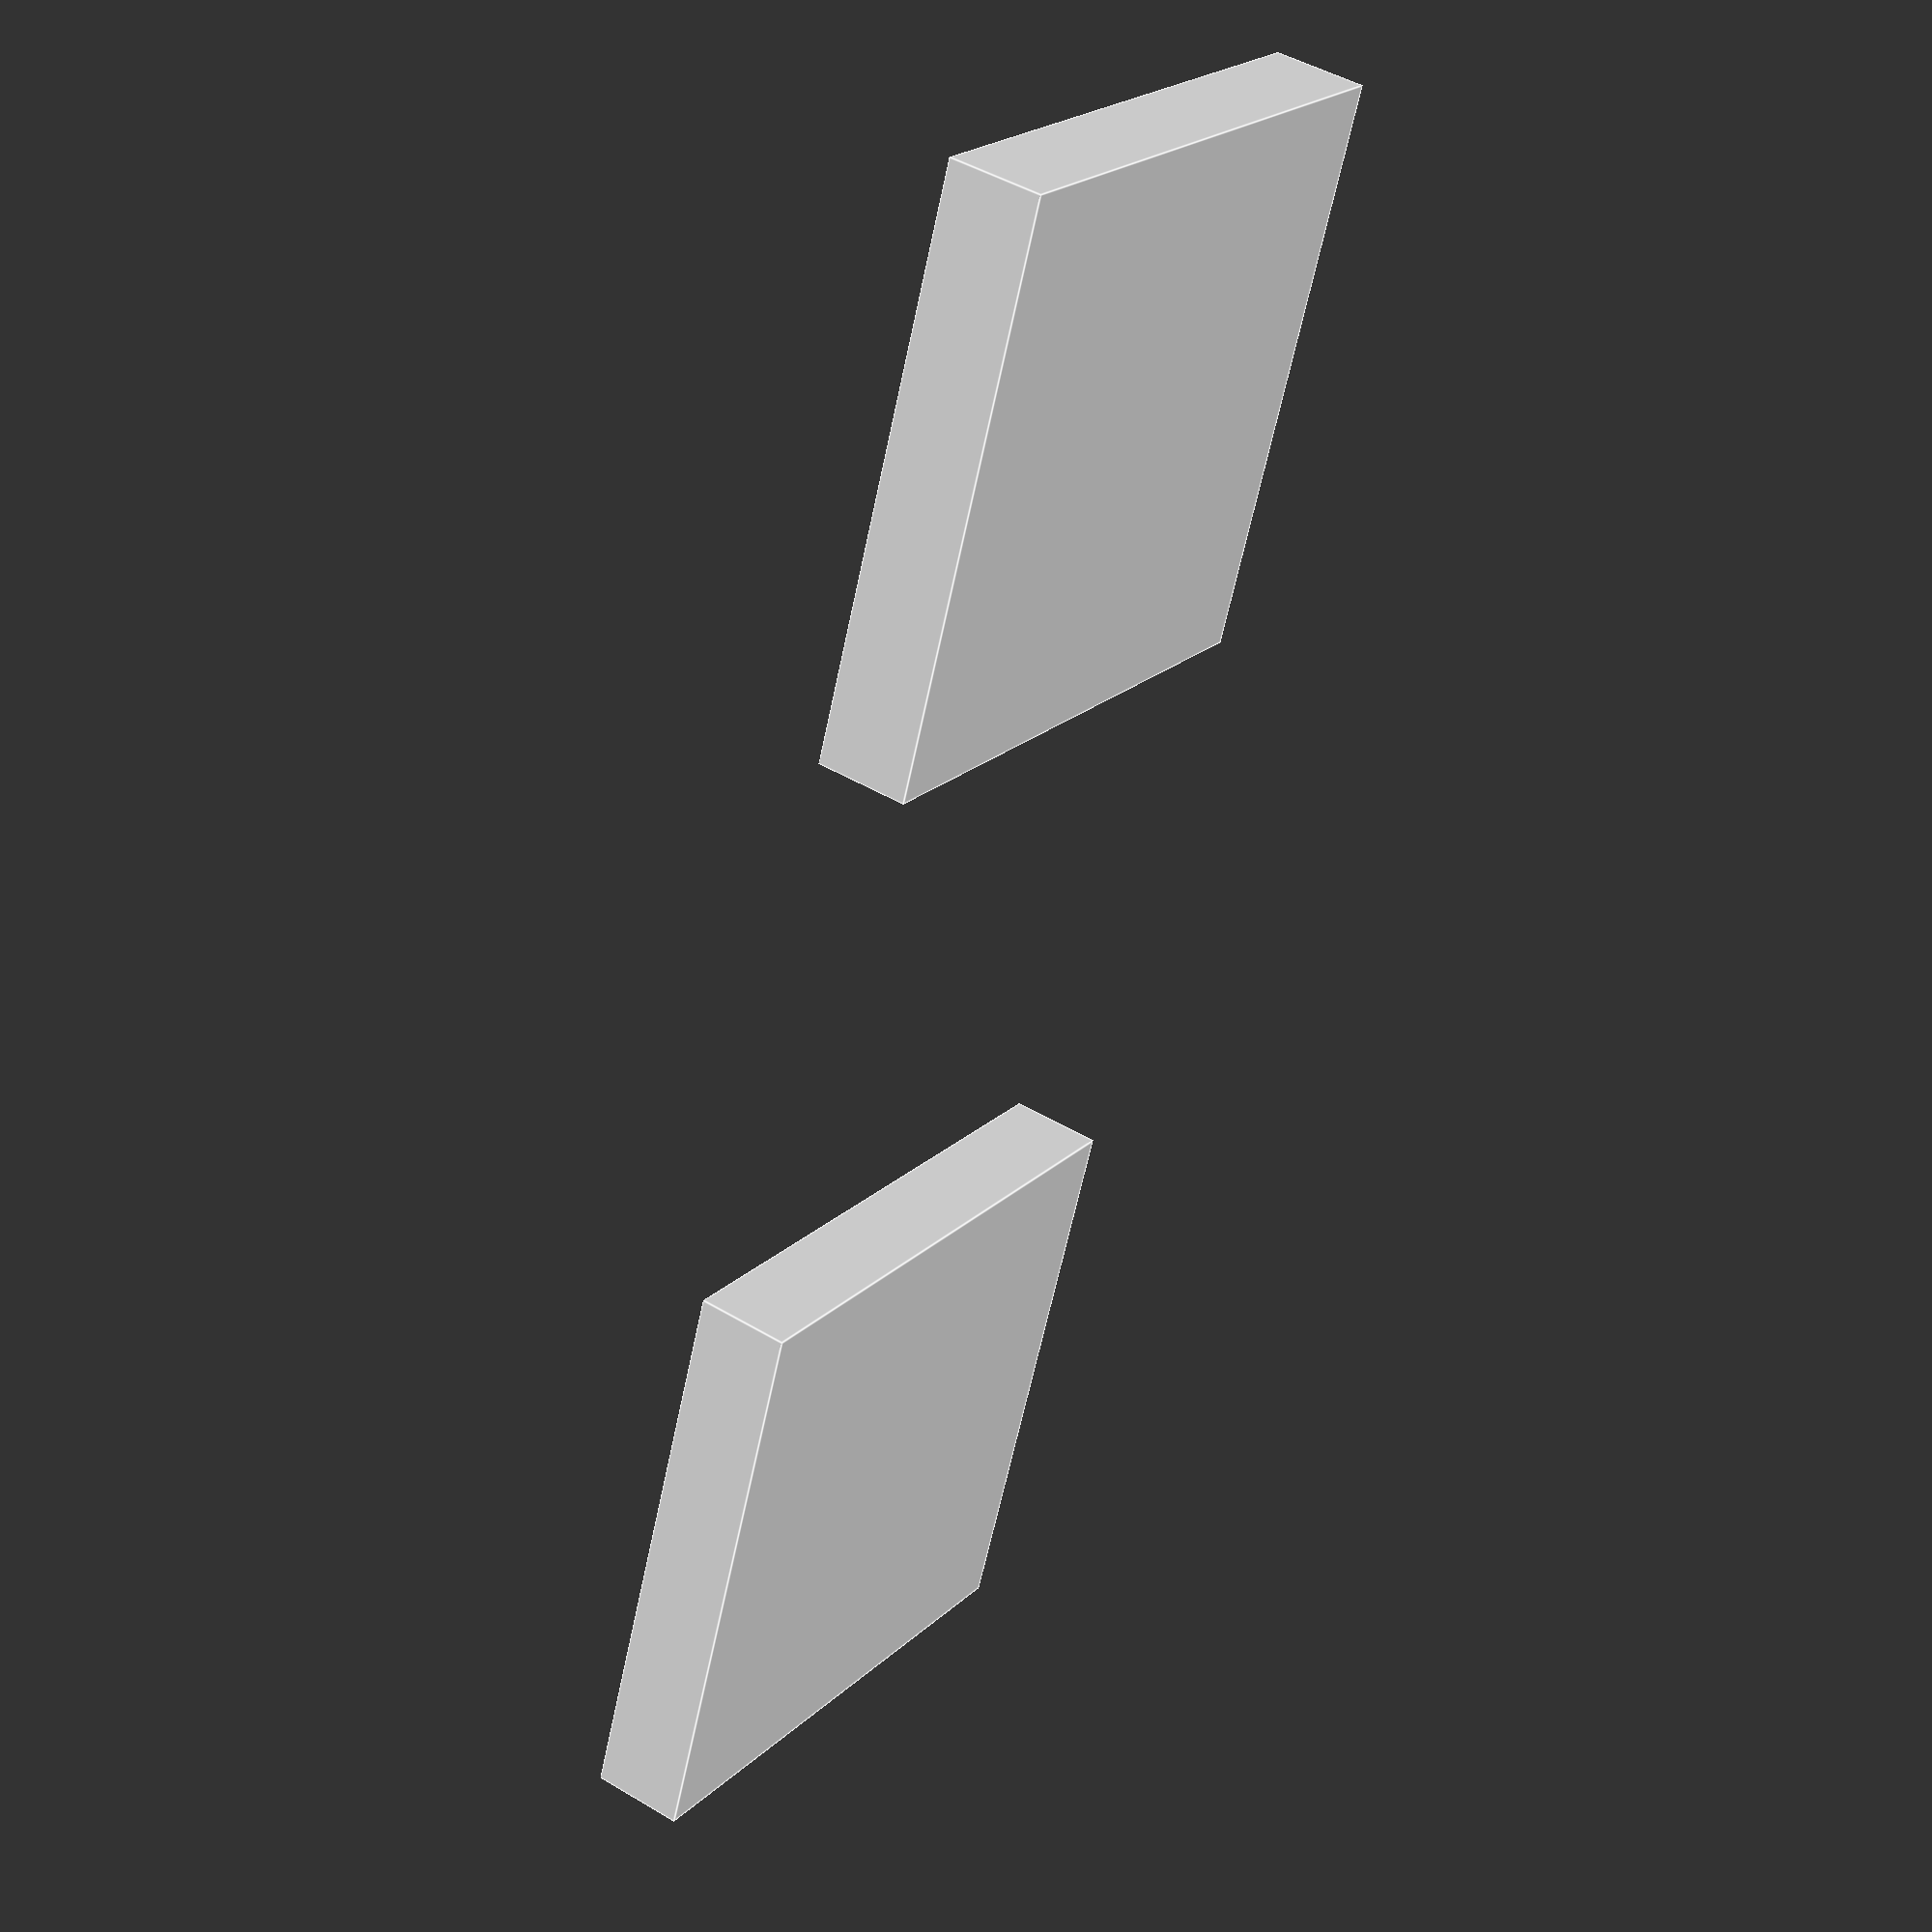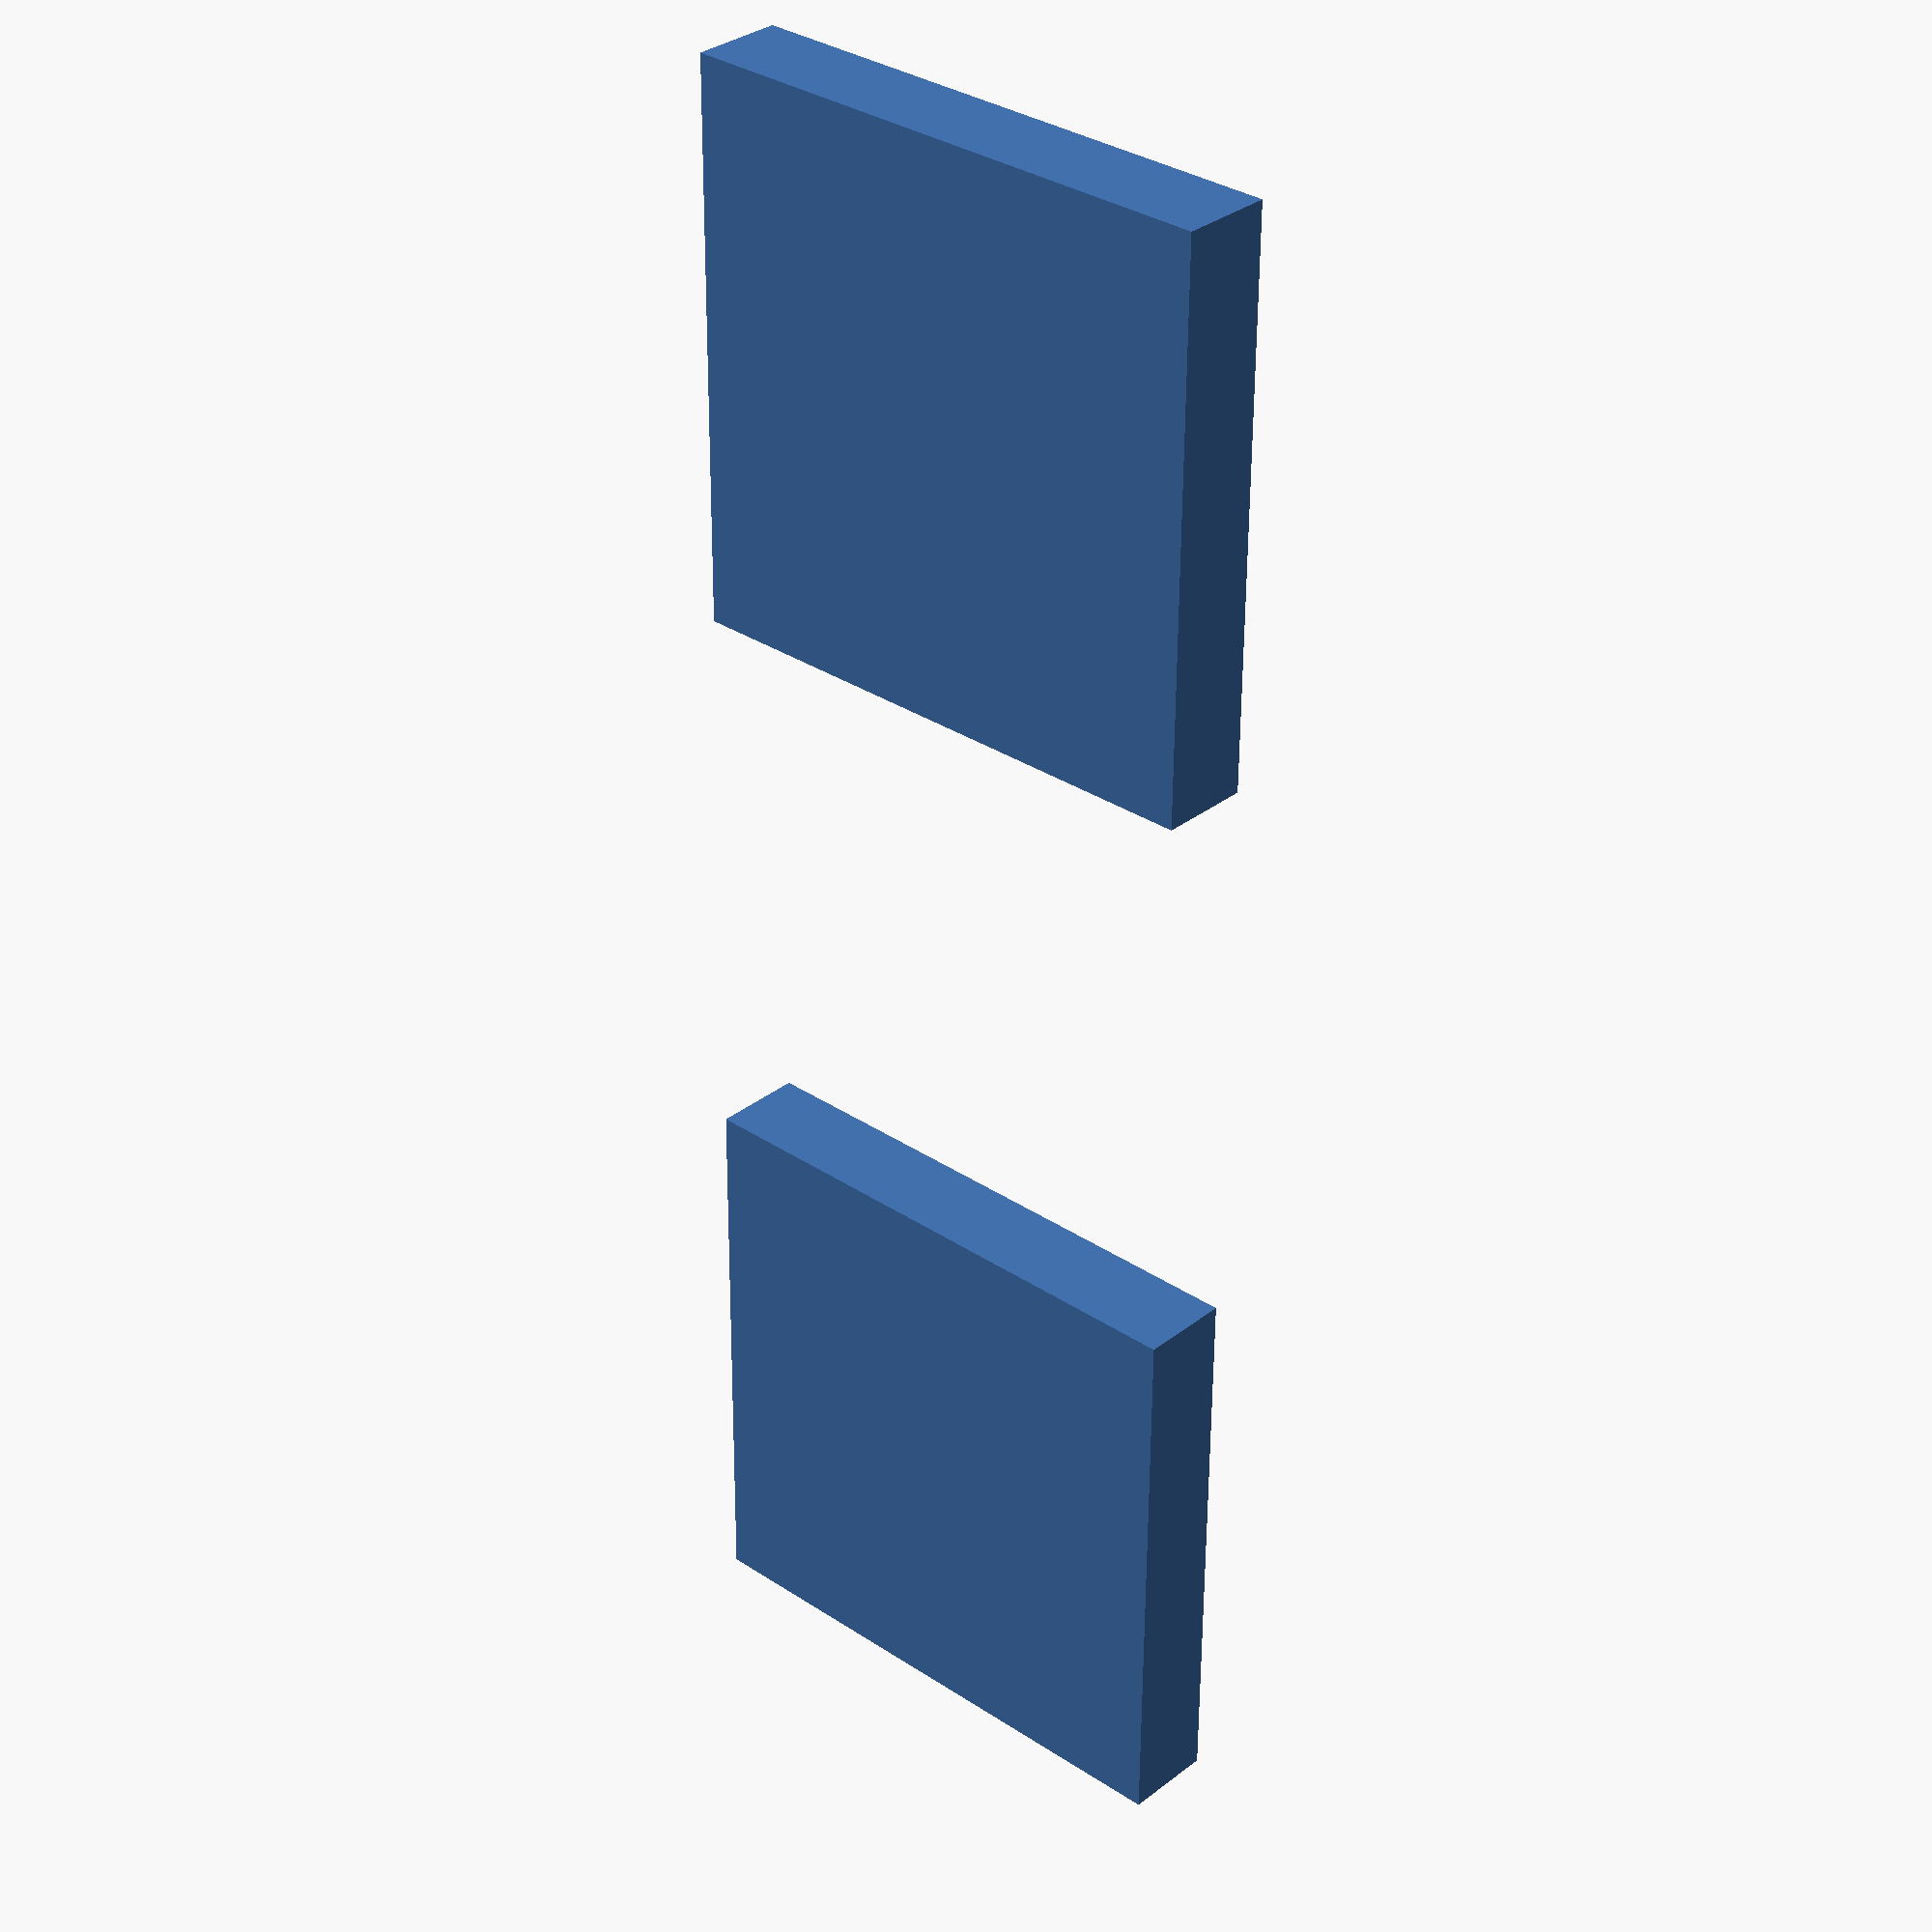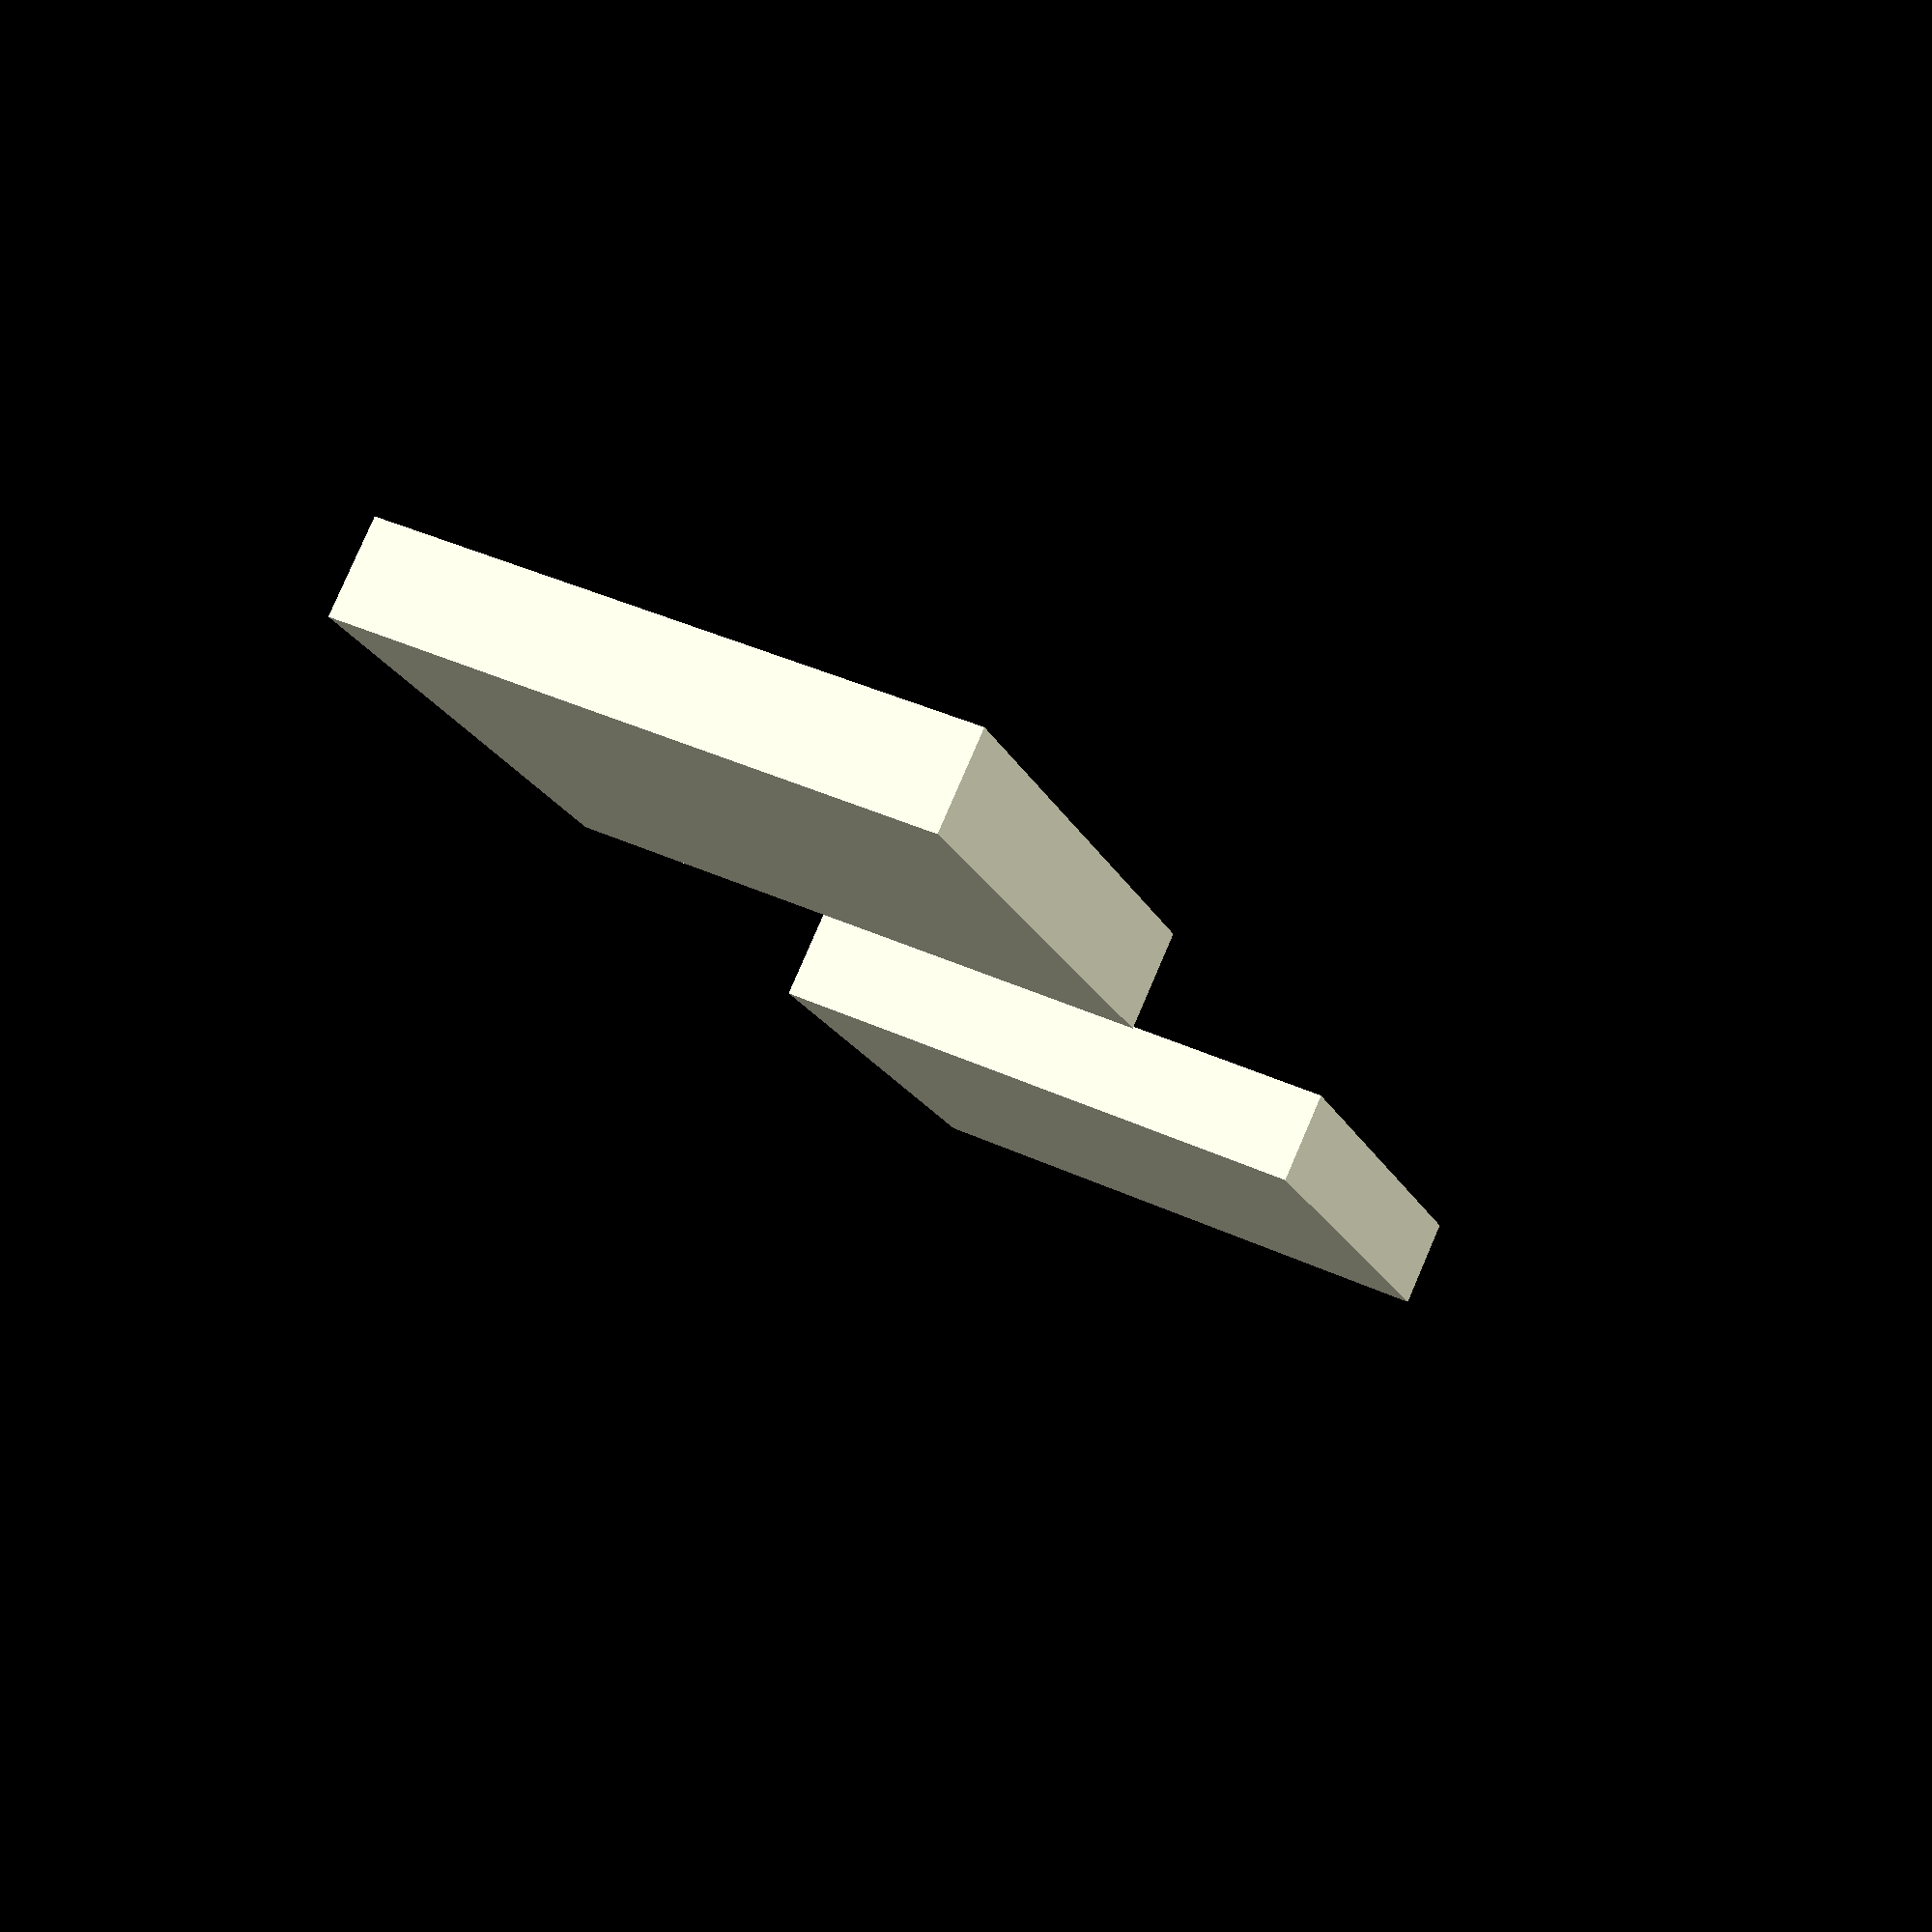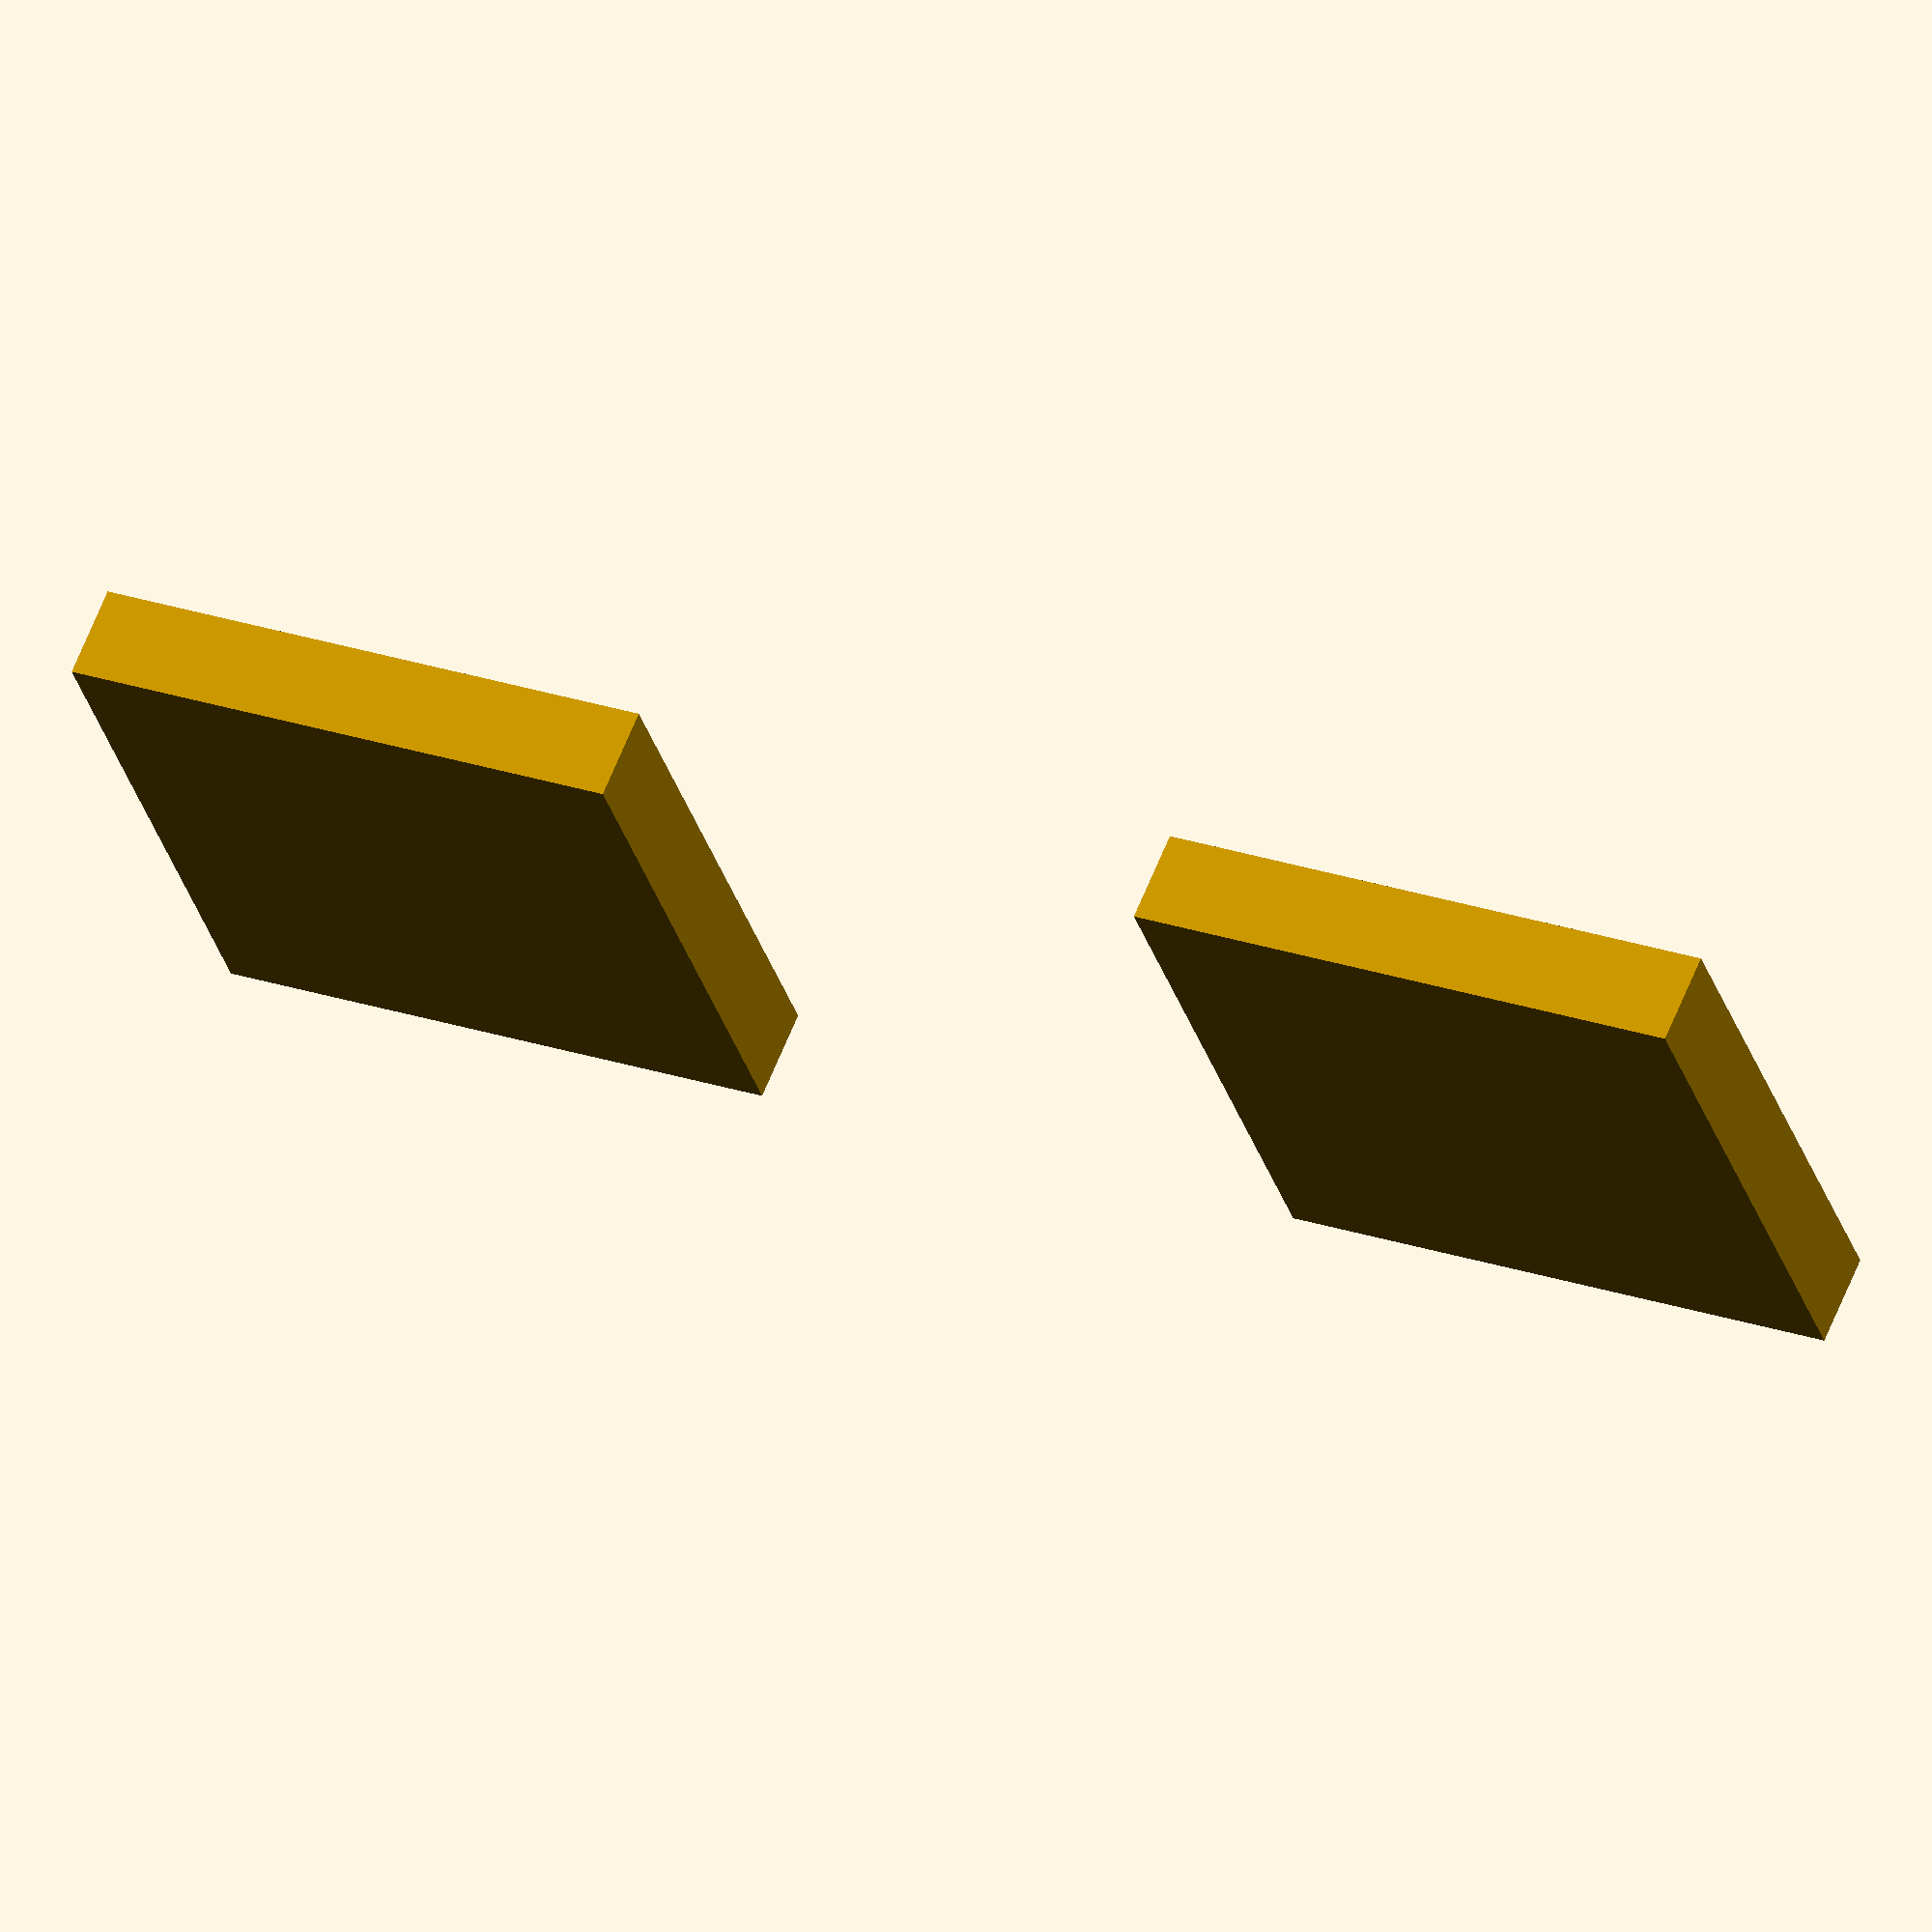
<openscad>
/* A clip with a ledge on one side. */

module flat_clip(width, thickness = 1.6, length_tolerance = 0.2) {
  // thickness is not of the clip itself, but for the depth of the clip.
  // clip_thickness is for the clip itself.
  clip_thickness = 0.8;
  translate([0, width / 2, 0]) rotate([90, 0, 0]) linear_extrude(width) {
    polygon([
      [-0.01, 0],
      [-0.01, clip_thickness],
      [thickness + length_tolerance, clip_thickness],
      [thickness + length_tolerance + 0.4, clip_thickness + 0.6],
      [thickness + length_tolerance + 0.8, clip_thickness + 0.6],
      [thickness + length_tolerance + 1.4, 0.4],
      [thickness + length_tolerance + 1.4, 0],
    ]);
  }
}

module flat_clip_hole(width) {
  side_tolerance = 0.25;
  clip_tolerance = 0.1;
  thickness = 1.6;
  clip_thickness = 0.8;
  // Position so that at [0, 0] translation, it's correctly positioned for a clip directly right of [0, 0]. (Move all the unfilled part of the hole left of the origin.)
  left_shift = (thickness + clip_tolerance) - clip_thickness;
  translate([-left_shift, -(width / 2 + side_tolerance), -1]) cube([thickness + clip_tolerance, width + 2*side_tolerance, 2 * thickness + 2]);
}

module test_flat_clip() {
  cube([10, 10, 1.6]);
  translate([10, 5, 0]) clip(4);
}

module test_flat_clip_hole() {
  difference() {
    cube([10, 10, 1.6]);
    translate([5, 5, 0]) clip_hole(4);
  }
}

test_flat_clip();

translate([20, 0, 0]) test_flat_clip_hole();

</openscad>
<views>
elev=134.1 azim=68.9 roll=55.5 proj=p view=edges
elev=148.1 azim=269.5 roll=317.5 proj=p view=solid
elev=99.0 azim=71.3 roll=156.7 proj=p view=wireframe
elev=295.1 azim=163.3 roll=22.1 proj=o view=wireframe
</views>
